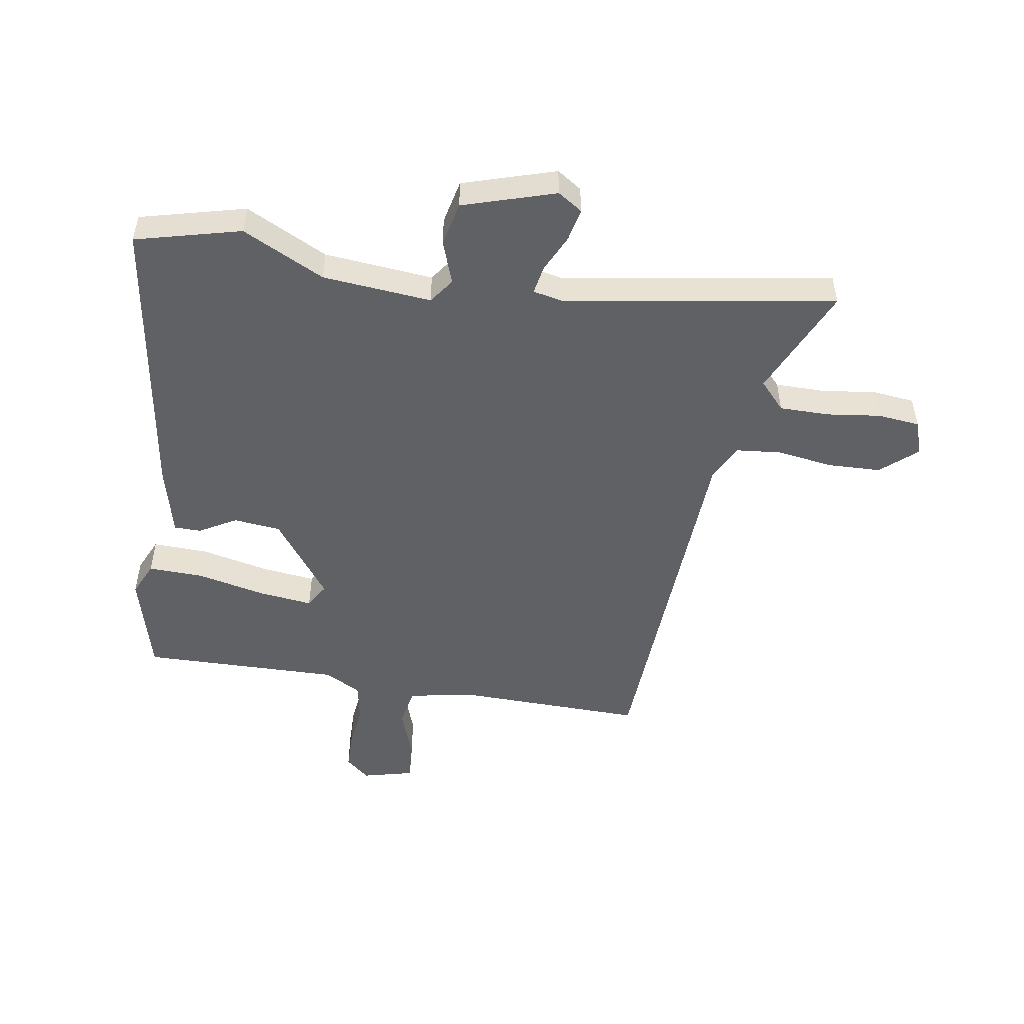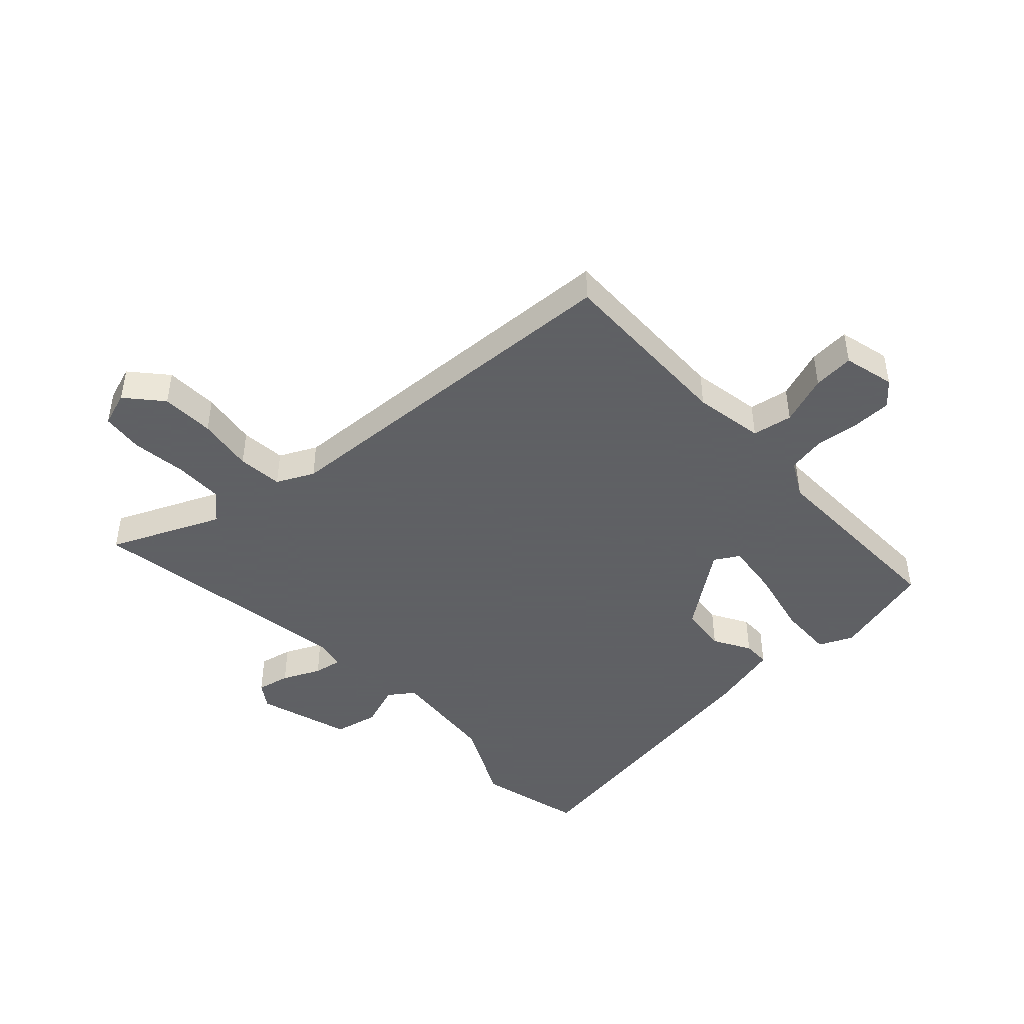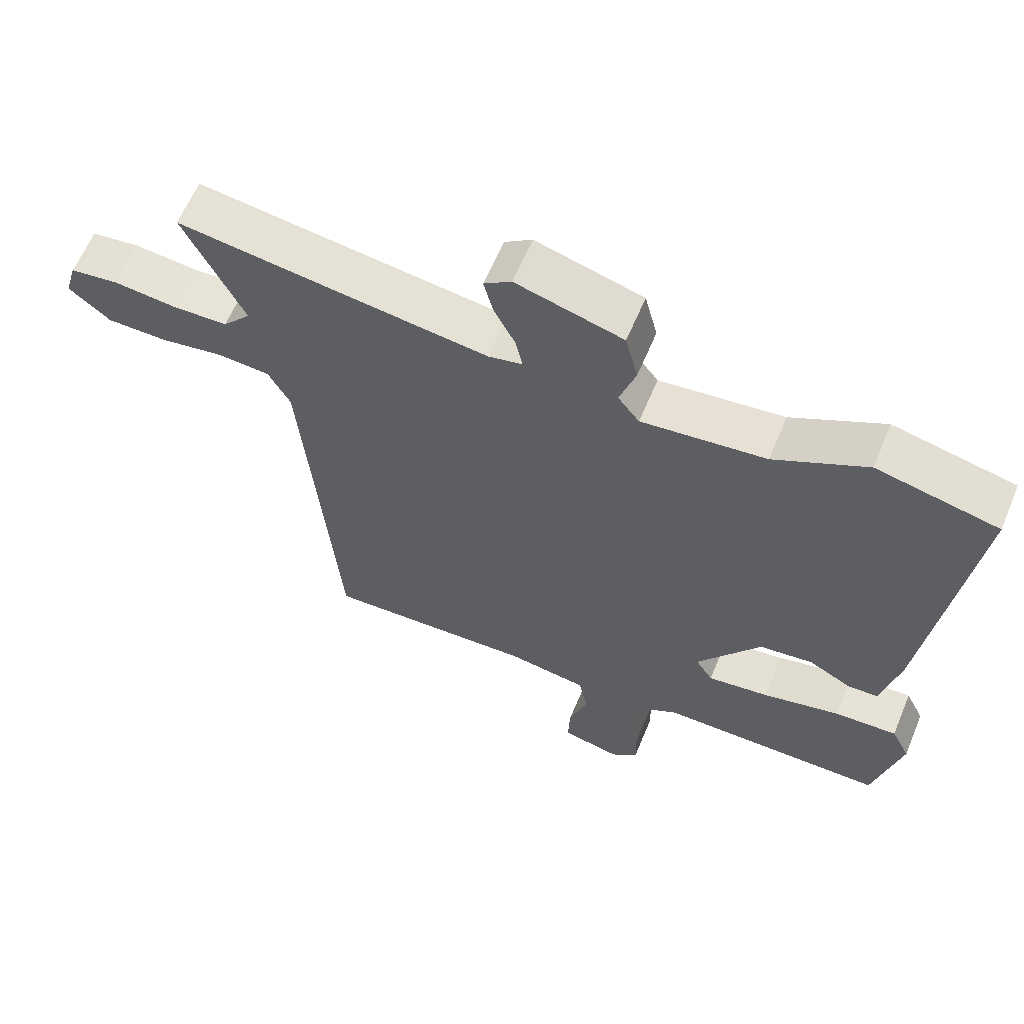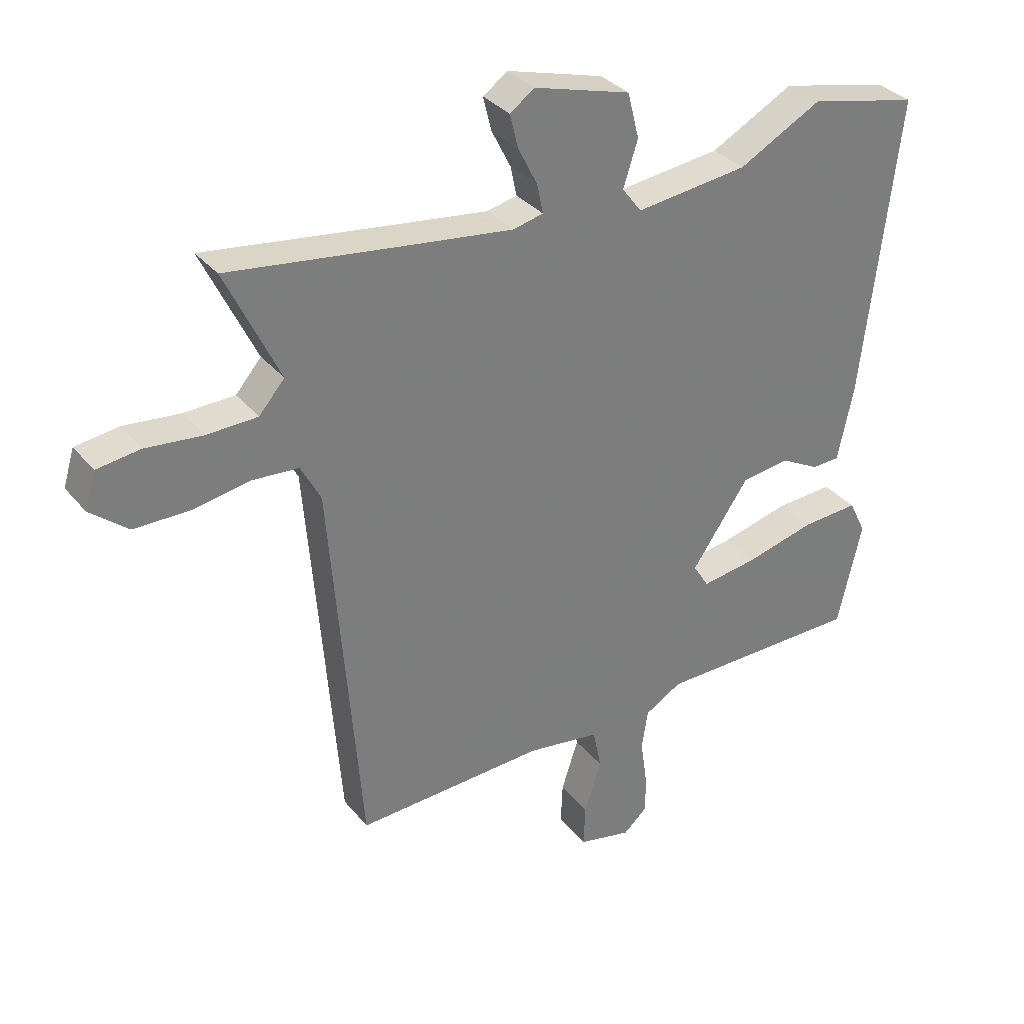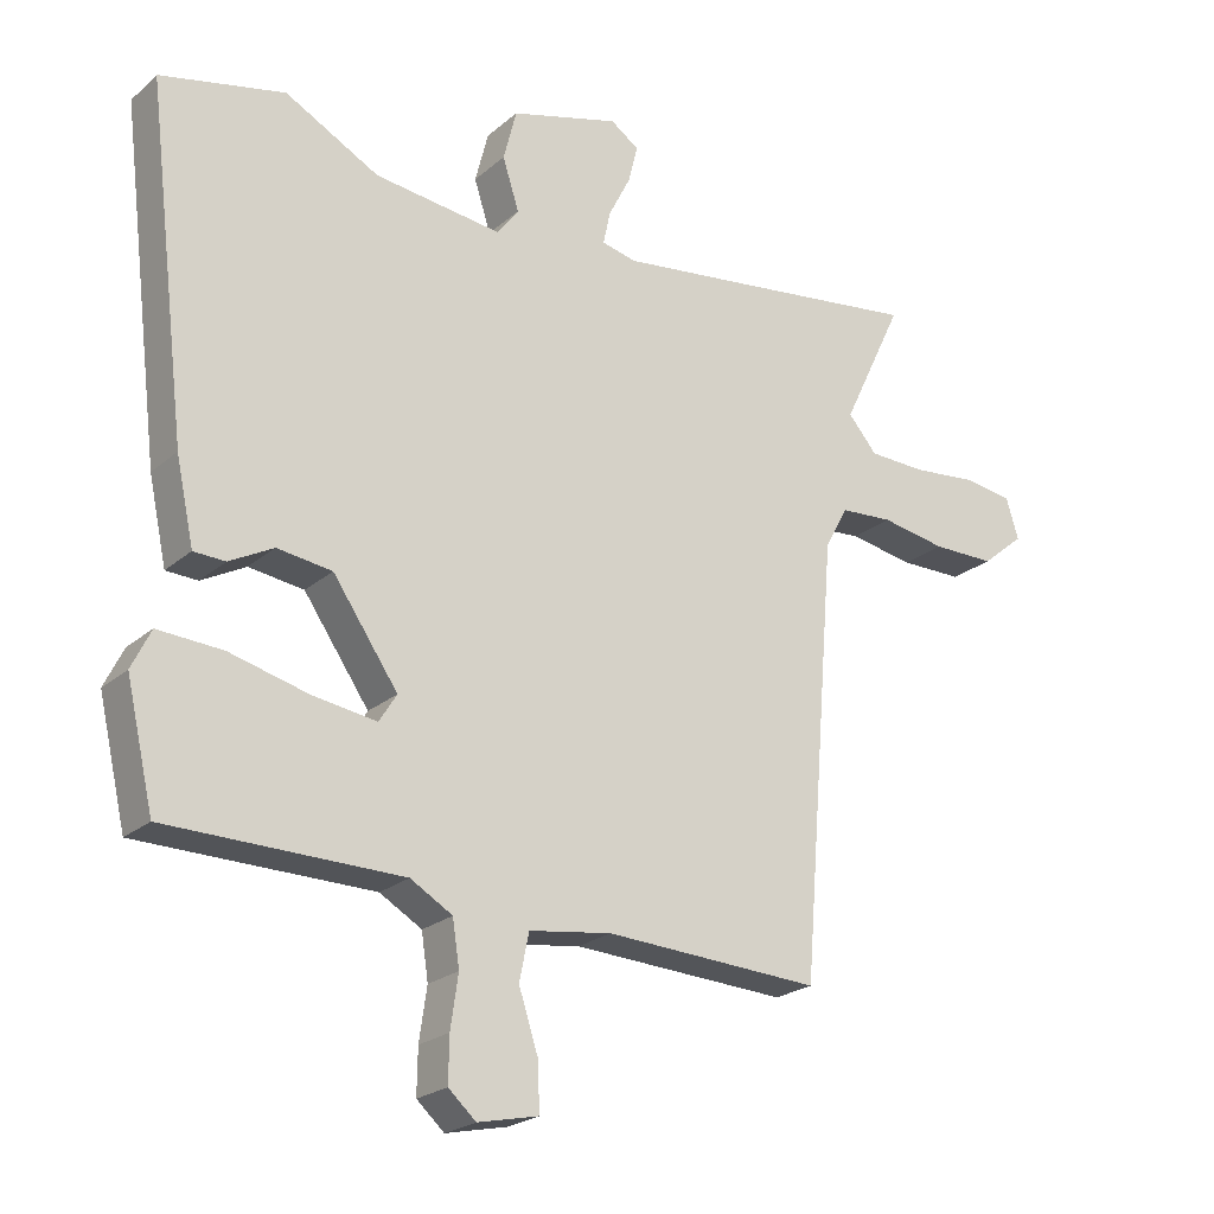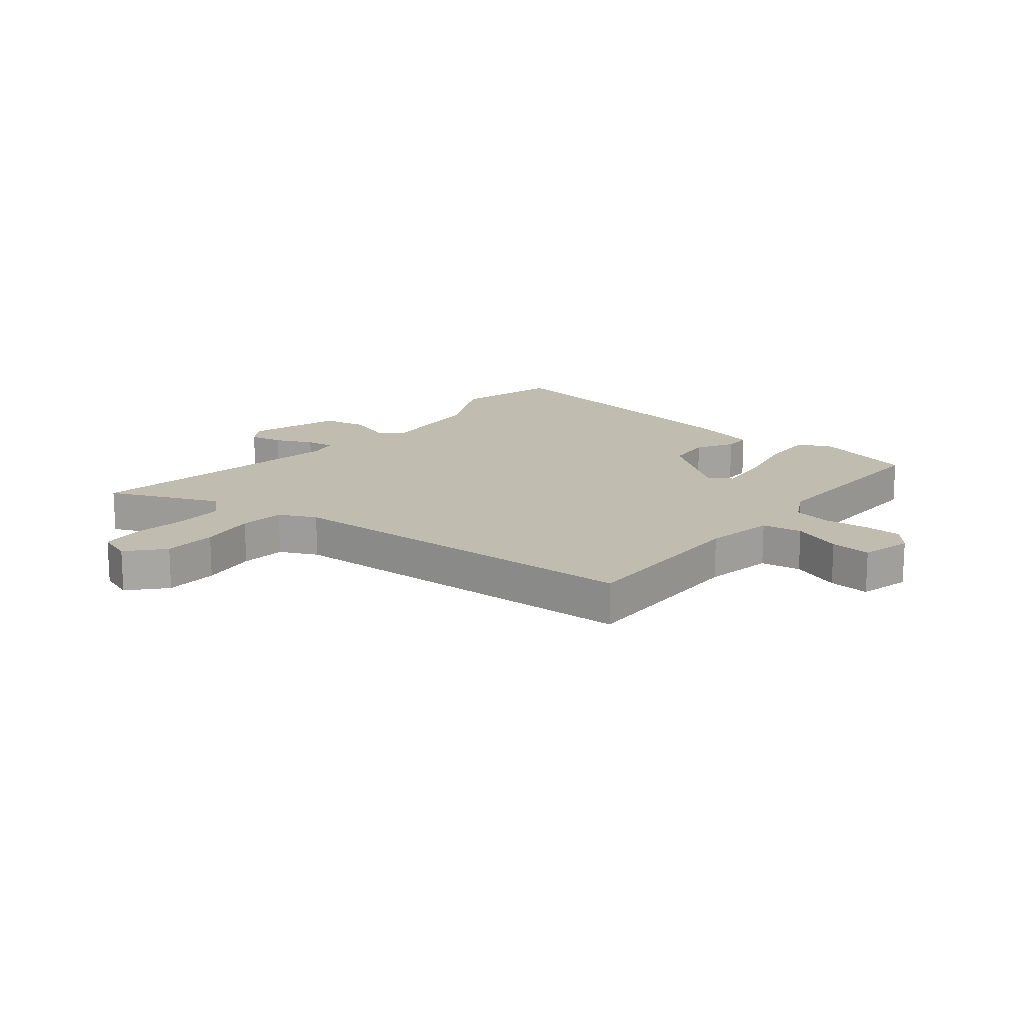
<metadata>
{"format":"obj","ext":"obj","renderer":"f3d","projection":"perspective","resolution":1024,"background":"white","views":[{"elev":-50.1,"azim":-7.4,"up":"+Y"},{"elev":-45.3,"azim":134.7,"up":"+Y"},{"elev":62.4,"azim":-157.3,"up":"+Z"},{"elev":32.8,"azim":147.5,"up":"+Z"},{"elev":-22.6,"azim":-35.0,"up":"+Z"},{"elev":16.3,"azim":131.2,"up":"+Y"}]}
</metadata>
<code>
v 0.342 0.07 0.48
v 0.63 0.07 0.517
v 0.541 0.07 0.331
v 0.583 0.07 0.282
v 0.667 0.07 0.279
v 0.76 0.07 0.288
v 0.832 0.07 0.278
v 0.85 0.07 0.218
v 0.788 0.07 0.167
v 0.697 0.07 0.167
v 0.602 0.07 0.184
v 0.525 0.07 0.179
v 0.492 0.07 0.117
v 0.441 0.07 -0.514
v 0.127 0.07 -0.497
v 0.007 0.07 -0.514
v -0.007 0.07 -0.582
v 0.021 0.07 -0.668
v 0.024 0.07 -0.738
v -0.064 0.07 -0.757
v -0.104 0.07 -0.721
v -0.103 0.07 -0.656
v -0.092 0.07 -0.58
v -0.102 0.07 -0.514
v -0.163 0.07 -0.478
v -0.503 0.07 -0.473
v -0.543 0.07 -0.299
v -0.515 0.07 -0.242
v -0.421 0.07 -0.248
v -0.305 0.07 -0.278
v -0.213 0.07 -0.292
v -0.187 0.07 -0.251
v -0.282 0.07 -0.113
v -0.362 0.07 -0.102
v -0.426 0.07 -0.136
v -0.472 0.07 -0.134
v -0.498 0.07 -0.012
v -0.558 0.07 0.487
v -0.377 0.07 0.527
v -0.24 0.07 0.453
v -0.055 0.07 0.43
v -0.023 0.07 0.472
v -0.047 0.07 0.547
v -0.028 0.07 0.622
v 0.131 0.07 0.666
v 0.172 0.07 0.637
v 0.158 0.07 0.581
v 0.126 0.07 0.518
v 0.116 0.07 0.47
v 0.166 0.07 0.458
v 0.342 0 0.48
v 0.63 0 0.517
v 0.541 0 0.331
v 0.583 0 0.282
v 0.667 0 0.279
v 0.76 0 0.288
v 0.832 0 0.278
v 0.85 0 0.218
v 0.788 0 0.167
v 0.697 0 0.167
v 0.602 0 0.184
v 0.525 0 0.179
v 0.492 0 0.117
v 0.441 0 -0.514
v 0.127 0 -0.497
v 0.007 0 -0.514
v -0.007 0 -0.582
v 0.021 0 -0.668
v 0.024 0 -0.738
v -0.064 0 -0.757
v -0.104 0 -0.721
v -0.103 0 -0.656
v -0.092 0 -0.58
v -0.102 0 -0.514
v -0.163 0 -0.478
v -0.503 0 -0.473
v -0.543 0 -0.299
v -0.515 0 -0.242
v -0.421 0 -0.248
v -0.305 0 -0.278
v -0.213 0 -0.292
v -0.187 0 -0.251
v -0.282 0 -0.113
v -0.362 0 -0.102
v -0.426 0 -0.136
v -0.472 0 -0.134
v -0.498 0 -0.012
v -0.558 0 0.487
v -0.377 0 0.527
v -0.24 0 0.453
v -0.055 0 0.43
v -0.023 0 0.472
v -0.047 0 0.547
v -0.028 0 0.622
v 0.131 0 0.666
v 0.172 0 0.637
v 0.158 0 0.581
v 0.126 0 0.518
v 0.116 0 0.47
v 0.166 0 0.458
f 45 46 47 48
f 45 48 49
f 42 43 44 45
f 41 42 45 49
f 37 38 39 40
f 37 40 41
f 34 35 36 37
f 33 34 37 41
f 32 33 41 49
f 27 28 29 30
f 25 26 27 30
f 24 25 30 31
f 20 21 22 23
f 20 23 24
f 17 18 19 20
f 16 17 20 24
f 15 16 24 31
f 13 14 15 31
f 8 9 10 11
f 8 11 12
f 5 6 7 8
f 4 5 8 12
f 3 4 12
f 1 2 3
f 50 1 3 12
f 32 49 50 12
f 12 13 31 32
f 98 97 96 95
f 99 98 95
f 95 94 93 92
f 99 95 92 91
f 90 89 88 87
f 91 90 87
f 87 86 85 84
f 91 87 84 83
f 99 91 83 82
f 80 79 78 77
f 80 77 76 75
f 81 80 75 74
f 73 72 71 70
f 74 73 70
f 70 69 68 67
f 74 70 67 66
f 81 74 66 65
f 81 65 64 63
f 61 60 59 58
f 62 61 58
f 58 57 56 55
f 62 58 55 54
f 62 54 53
f 53 52 51
f 62 53 51 100
f 62 100 99 82
f 82 81 63 62
f 1 51 52 2
f 2 52 53 3
f 3 53 54 4
f 4 54 55 5
f 5 55 56 6
f 6 56 57 7
f 7 57 58 8
f 8 58 59 9
f 9 59 60 10
f 10 60 61 11
f 11 61 62 12
f 12 62 63 13
f 13 63 64 14
f 14 64 65 15
f 15 65 66 16
f 16 66 67 17
f 17 67 68 18
f 18 68 69 19
f 19 69 70 20
f 20 70 71 21
f 21 71 72 22
f 22 72 73 23
f 23 73 74 24
f 24 74 75 25
f 25 75 76 26
f 26 76 77 27
f 27 77 78 28
f 28 78 79 29
f 29 79 80 30
f 30 80 81 31
f 31 81 82 32
f 32 82 83 33
f 33 83 84 34
f 34 84 85 35
f 35 85 86 36
f 36 86 87 37
f 37 87 88 38
f 38 88 89 39
f 39 89 90 40
f 40 90 91 41
f 41 91 92 42
f 42 92 93 43
f 43 93 94 44
f 44 94 95 45
f 45 95 96 46
f 46 96 97 47
f 47 97 98 48
f 48 98 99 49
f 49 99 100 50
f 50 100 51 1

</code>
